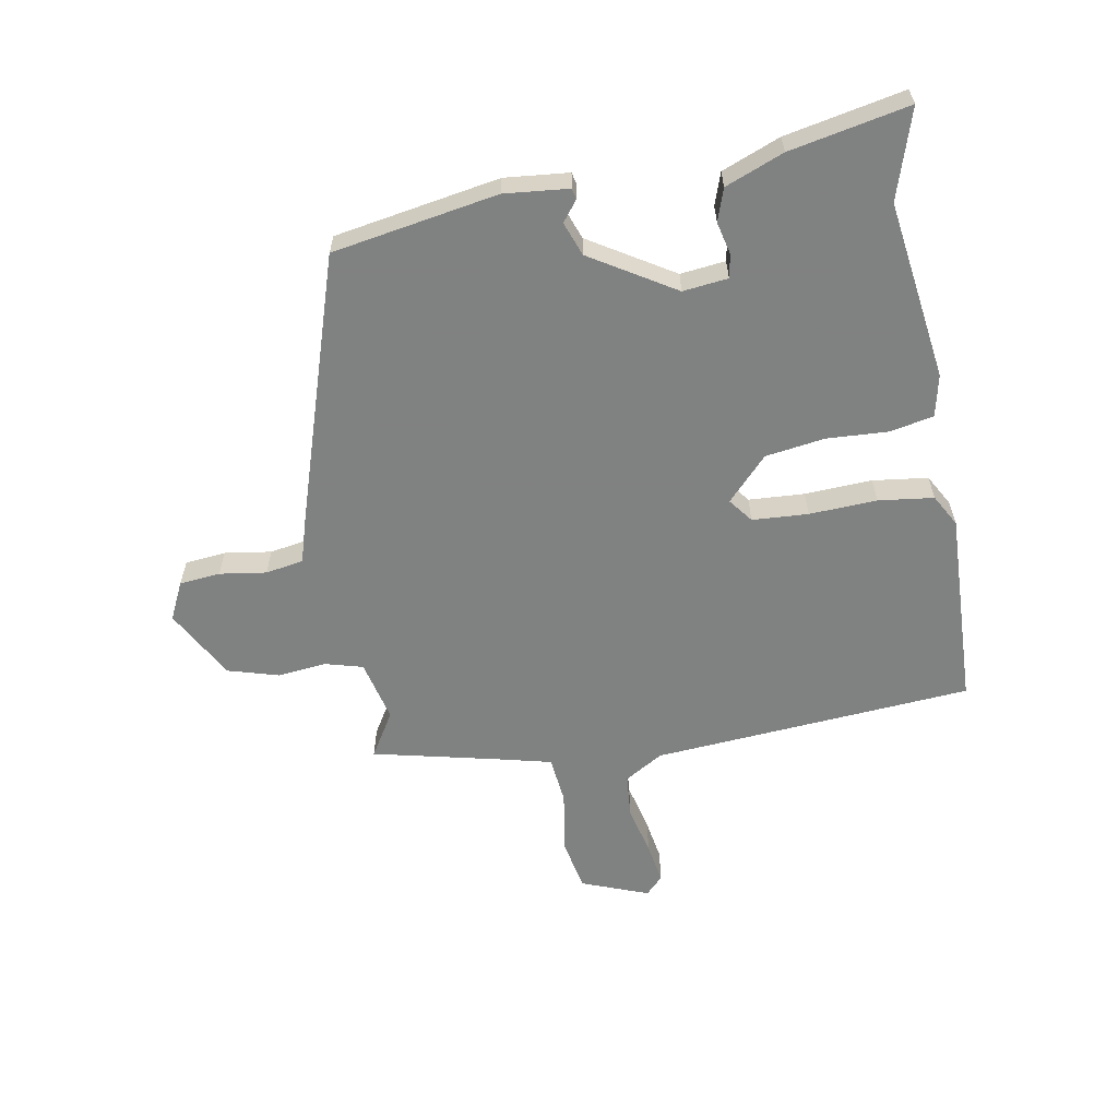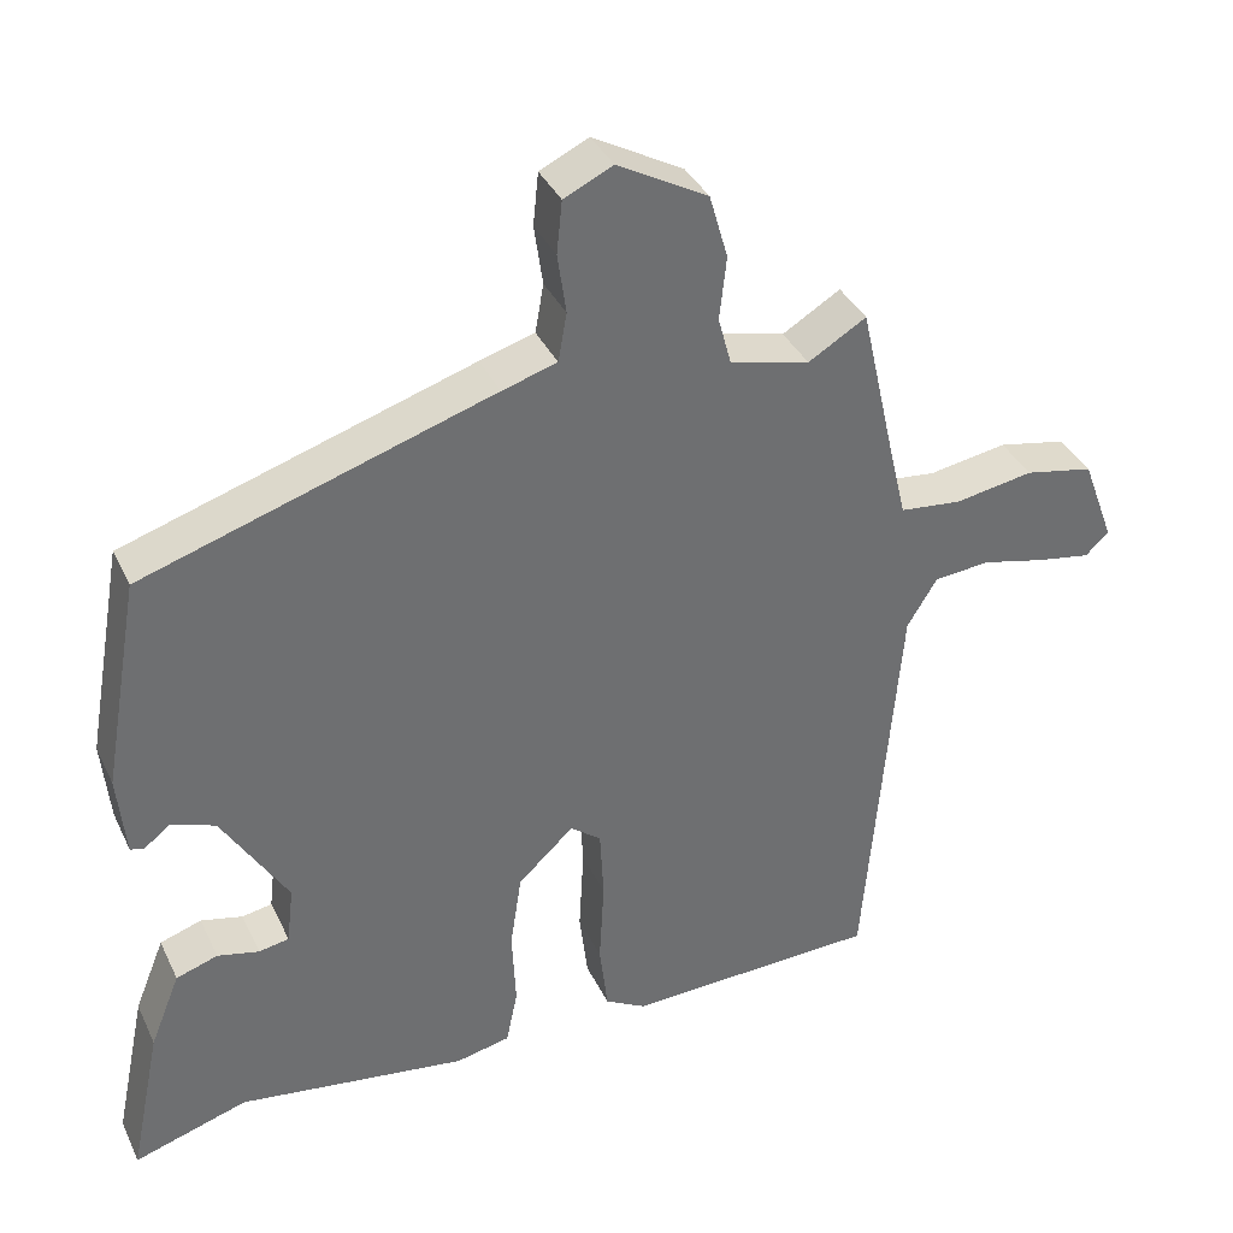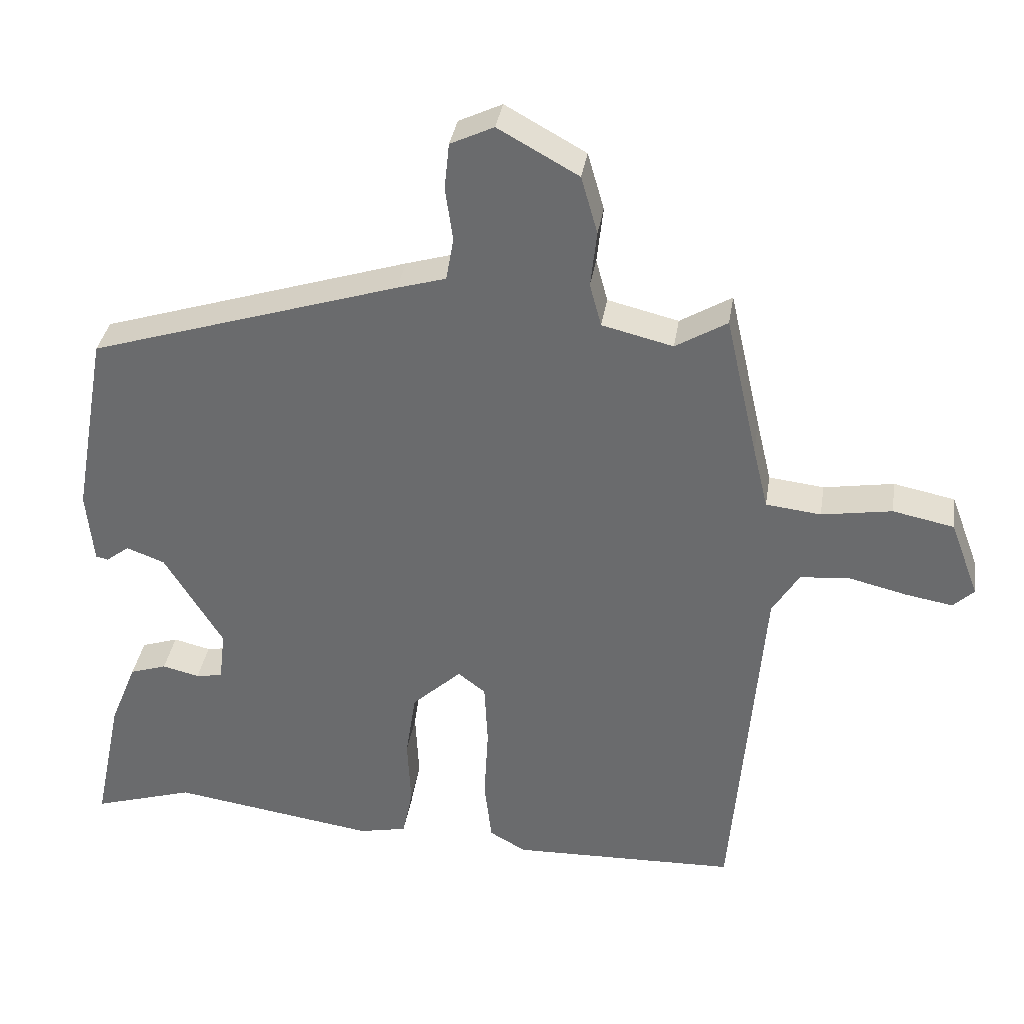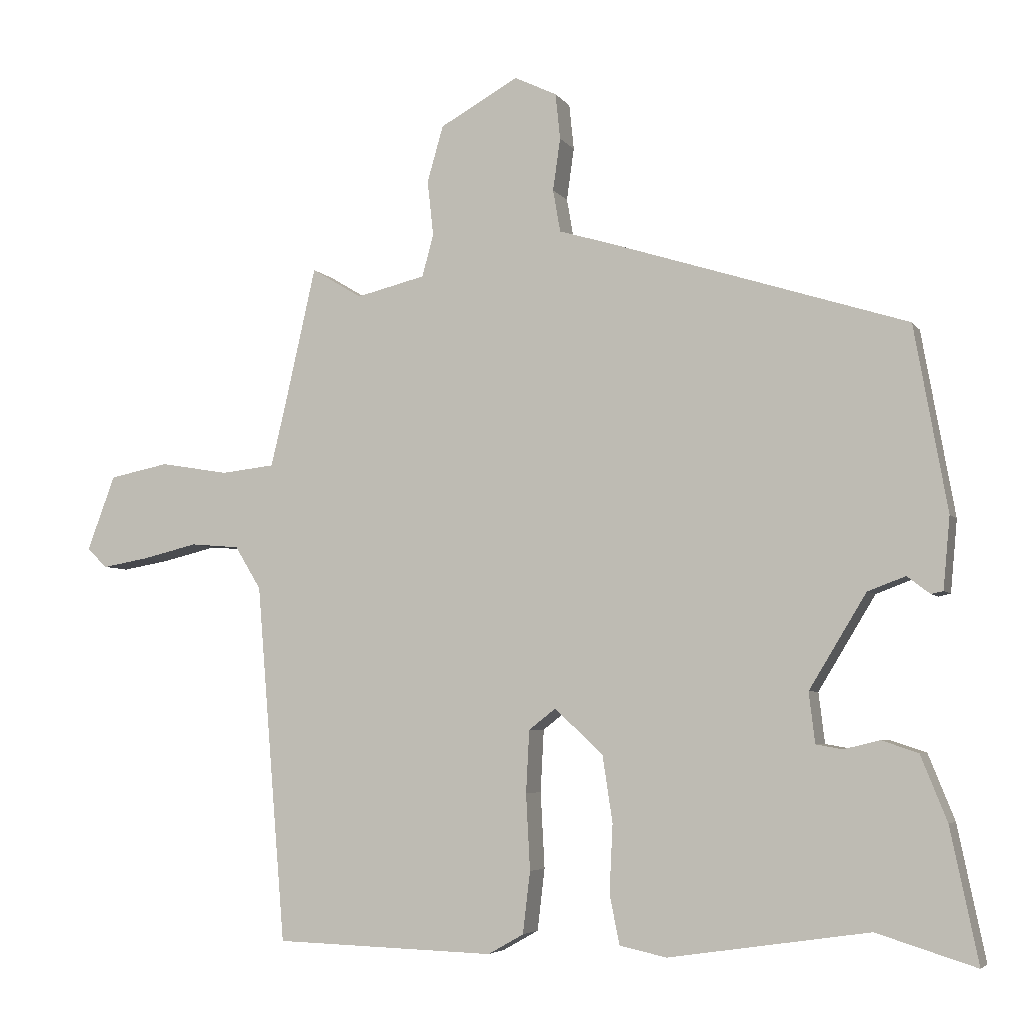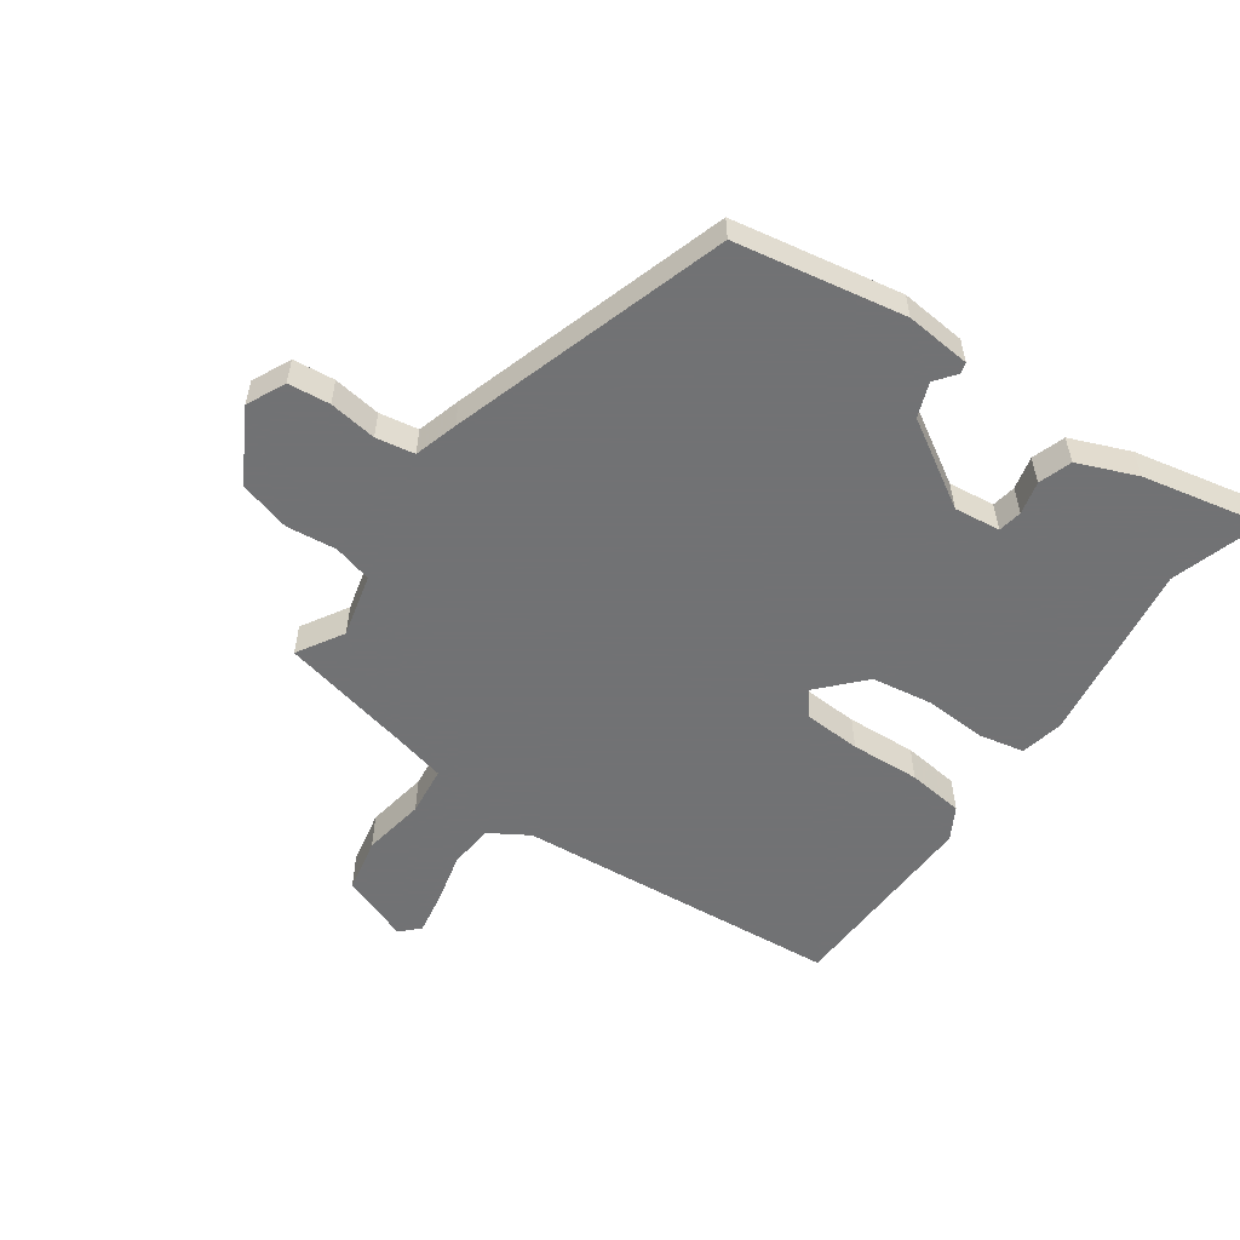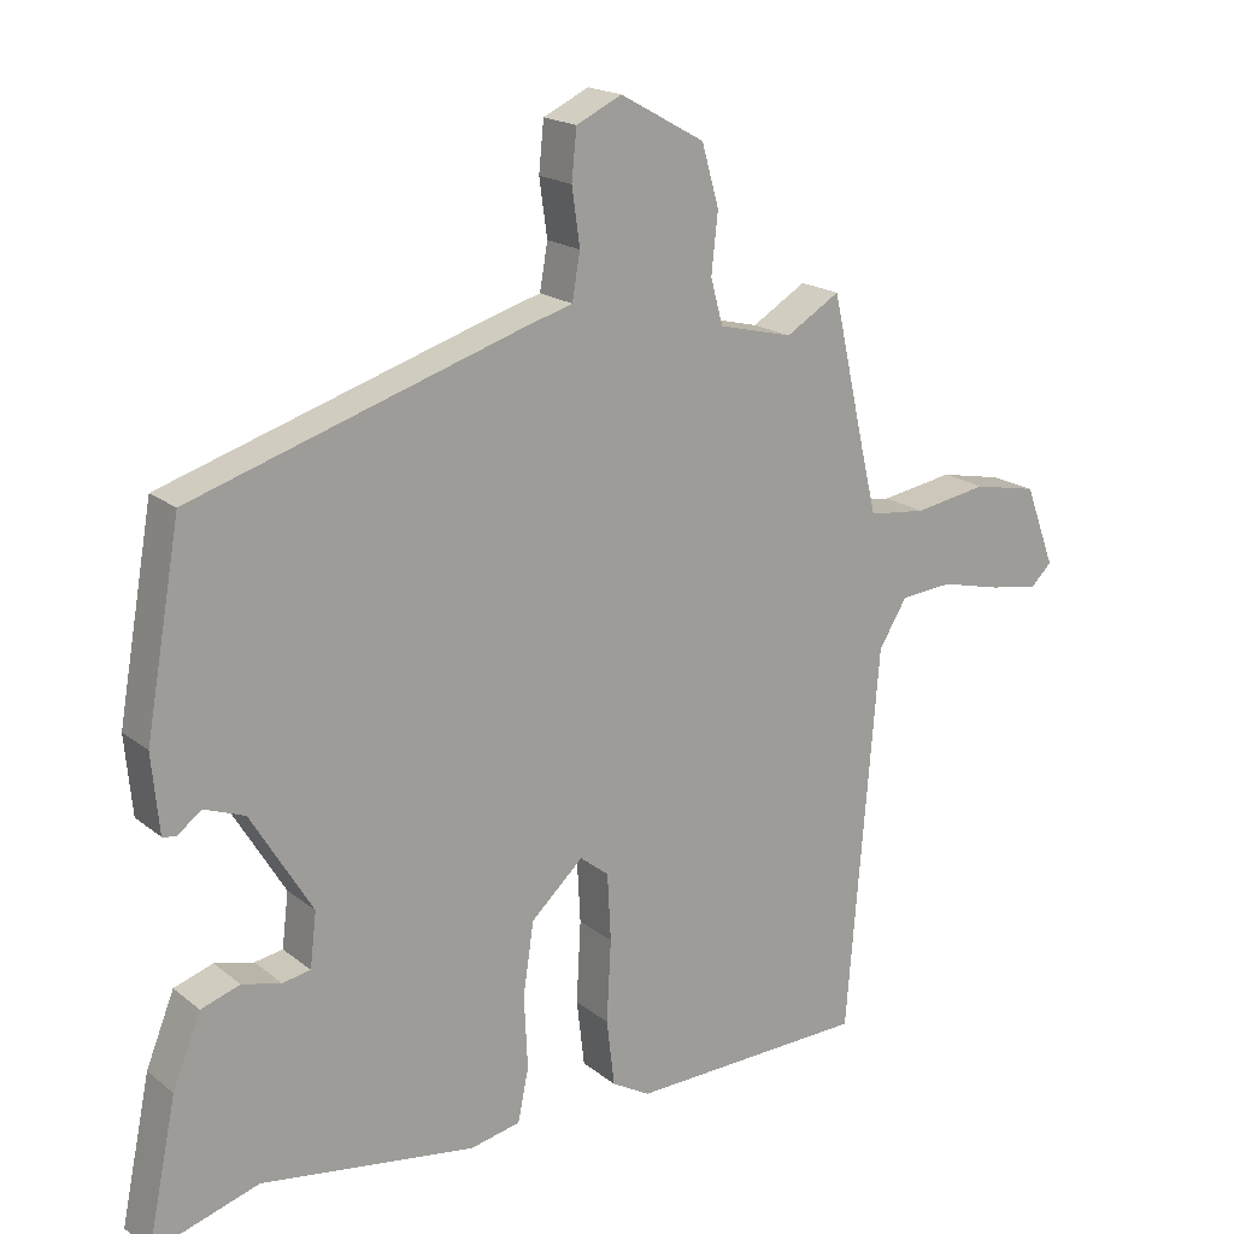
<metadata>
{"format":"obj","ext":"obj","renderer":"f3d","projection":"perspective","resolution":1024,"background":"white","views":[{"elev":-60.3,"azim":99.8,"up":"+Y"},{"elev":37.0,"azim":156.7,"up":"+Z"},{"elev":35.4,"azim":-171.1,"up":"+Z"},{"elev":-4.9,"azim":18.5,"up":"+Z"},{"elev":-55.6,"azim":55.0,"up":"+Y"},{"elev":18.4,"azim":145.7,"up":"+Z"}]}
</metadata>
<code>
v 0.482 0.07 0.383
v 0.531 0.07 0.108
v 0.521 0.07 0.001
v 0.503 0.07 -0.003
v 0.469 0.07 0.023
v 0.413 0.07 0.002
v 0.328 0.07 -0.138
v 0.337 0.07 -0.213
v 0.376 0.07 -0.22
v 0.43 0.07 -0.207
v 0.484 0.07 -0.225
v 0.523 0.07 -0.322
v 0.564 0.07 -0.52
v 0.416 0.07 -0.474
v 0.118 0.07 -0.518
v 0.048 0.07 -0.503
v 0.033 0.07 -0.43
v 0.038 0.07 -0.328
v 0.023 0.07 -0.229
v -0.049 0.07 -0.162
v -0.089 0.07 -0.193
v -0.094 0.07 -0.286
v -0.088 0.07 -0.399
v -0.099 0.07 -0.491
v -0.152 0.07 -0.521
v -0.481 0.07 -0.511
v -0.525 0.07 0.023
v -0.564 0.07 0.087
v -0.637 0.07 0.093
v -0.72 0.07 0.073
v -0.789 0.07 0.061
v -0.819 0.07 0.09
v -0.777 0.07 0.202
v -0.688 0.07 0.22
v -0.586 0.07 0.203
v -0.506 0.07 0.212
v -0.484 0.07 0.304
v -0.437 0.07 0.512
v -0.362 0.07 0.467
v -0.259 0.07 0.492
v -0.242 0.07 0.555
v -0.251 0.07 0.637
v -0.227 0.07 0.721
v -0.11 0.07 0.786
v -0.047 0.07 0.756
v -0.04 0.07 0.688
v -0.051 0.07 0.61
v -0.04 0.07 0.547
v 0.031 0.07 0.526
v 0.482 0 0.383
v 0.531 0 0.108
v 0.521 0 0.001
v 0.503 0 -0.003
v 0.469 0 0.023
v 0.413 0 0.002
v 0.328 0 -0.138
v 0.337 0 -0.213
v 0.376 0 -0.22
v 0.43 0 -0.207
v 0.484 0 -0.225
v 0.523 0 -0.322
v 0.564 0 -0.52
v 0.416 0 -0.474
v 0.118 0 -0.518
v 0.048 0 -0.503
v 0.033 0 -0.43
v 0.038 0 -0.328
v 0.023 0 -0.229
v -0.049 0 -0.162
v -0.089 0 -0.193
v -0.094 0 -0.286
v -0.088 0 -0.399
v -0.099 0 -0.491
v -0.152 0 -0.521
v -0.481 0 -0.511
v -0.525 0 0.023
v -0.564 0 0.087
v -0.637 0 0.093
v -0.72 0 0.073
v -0.789 0 0.061
v -0.819 0 0.09
v -0.777 0 0.202
v -0.688 0 0.22
v -0.586 0 0.203
v -0.506 0 0.212
v -0.484 0 0.304
v -0.437 0 0.512
v -0.362 0 0.467
v -0.259 0 0.492
v -0.242 0 0.555
v -0.251 0 0.637
v -0.227 0 0.721
v -0.11 0 0.786
v -0.047 0 0.756
v -0.04 0 0.688
v -0.051 0 0.61
v -0.04 0 0.547
v 0.031 0 0.526
f 48 49 1 2
f 44 45 46 47
f 44 47 48
f 41 42 43 44
f 40 41 44 48
f 37 38 39
f 36 37 39 40
f 32 33 34 35
f 32 35 36
f 29 30 31 32
f 29 32 36
f 28 29 36
f 27 28 36 40
f 22 23 24 25
f 21 22 25 26
f 15 16 17 18
f 14 15 18 19
f 13 14 19 20
f 9 10 11 12
f 8 9 12 13
f 2 3 4 5
f 2 5 6
f 48 2 6
f 40 48 6 7
f 21 26 27 40
f 20 21 40
f 8 13 20 40
f 7 8 40
f 51 50 98 97
f 96 95 94 93
f 97 96 93
f 93 92 91 90
f 97 93 90 89
f 88 87 86
f 89 88 86 85
f 84 83 82 81
f 85 84 81
f 81 80 79 78
f 85 81 78
f 85 78 77
f 89 85 77 76
f 74 73 72 71
f 75 74 71 70
f 67 66 65 64
f 68 67 64 63
f 69 68 63 62
f 61 60 59 58
f 62 61 58 57
f 54 53 52 51
f 55 54 51
f 55 51 97
f 56 55 97 89
f 89 76 75 70
f 89 70 69
f 89 69 62 57
f 89 57 56
f 1 50 51 2
f 2 51 52 3
f 3 52 53 4
f 4 53 54 5
f 5 54 55 6
f 6 55 56 7
f 7 56 57 8
f 8 57 58 9
f 9 58 59 10
f 10 59 60 11
f 11 60 61 12
f 12 61 62 13
f 13 62 63 14
f 14 63 64 15
f 15 64 65 16
f 16 65 66 17
f 17 66 67 18
f 18 67 68 19
f 19 68 69 20
f 20 69 70 21
f 21 70 71 22
f 22 71 72 23
f 23 72 73 24
f 24 73 74 25
f 25 74 75 26
f 26 75 76 27
f 27 76 77 28
f 28 77 78 29
f 29 78 79 30
f 30 79 80 31
f 31 80 81 32
f 32 81 82 33
f 33 82 83 34
f 34 83 84 35
f 35 84 85 36
f 36 85 86 37
f 37 86 87 38
f 38 87 88 39
f 39 88 89 40
f 40 89 90 41
f 41 90 91 42
f 42 91 92 43
f 43 92 93 44
f 44 93 94 45
f 45 94 95 46
f 46 95 96 47
f 47 96 97 48
f 48 97 98 49
f 49 98 50 1

</code>
